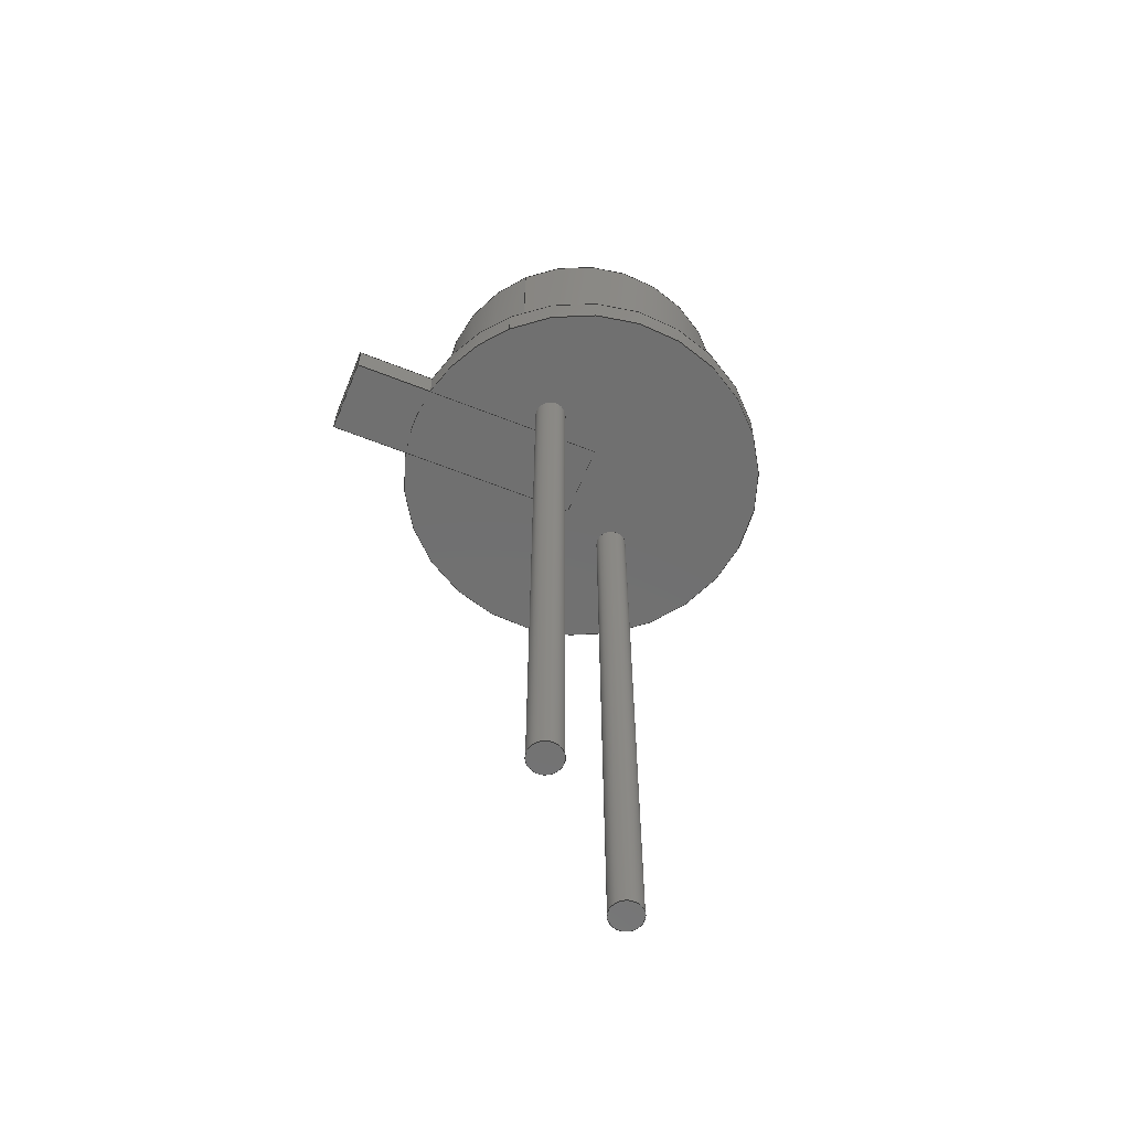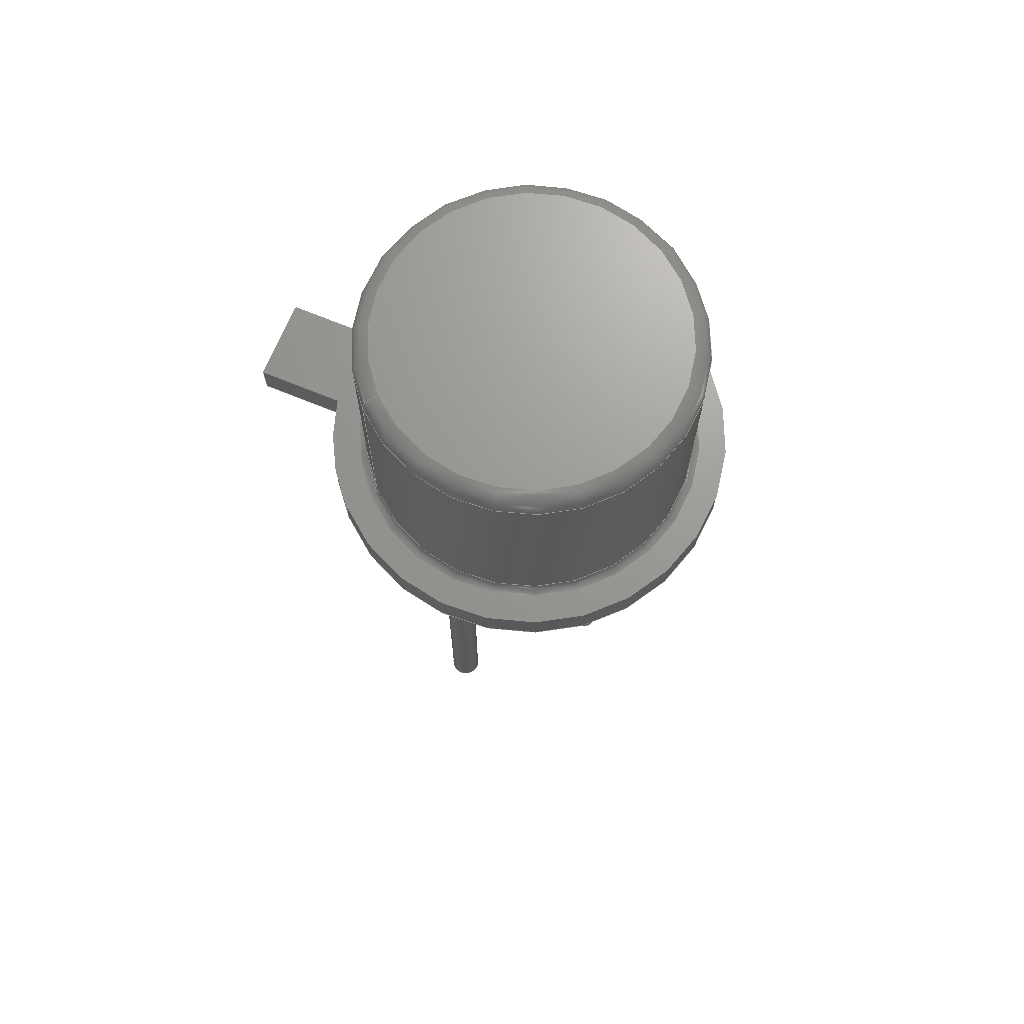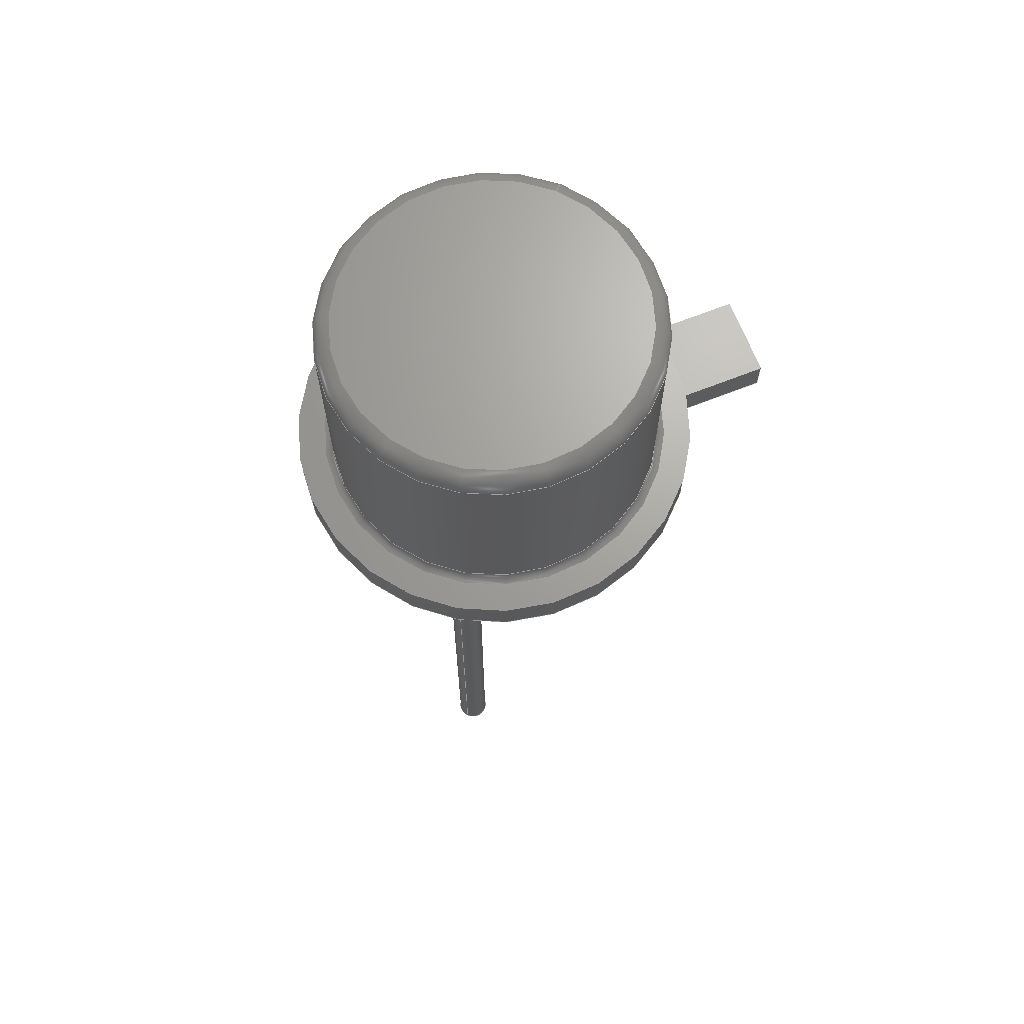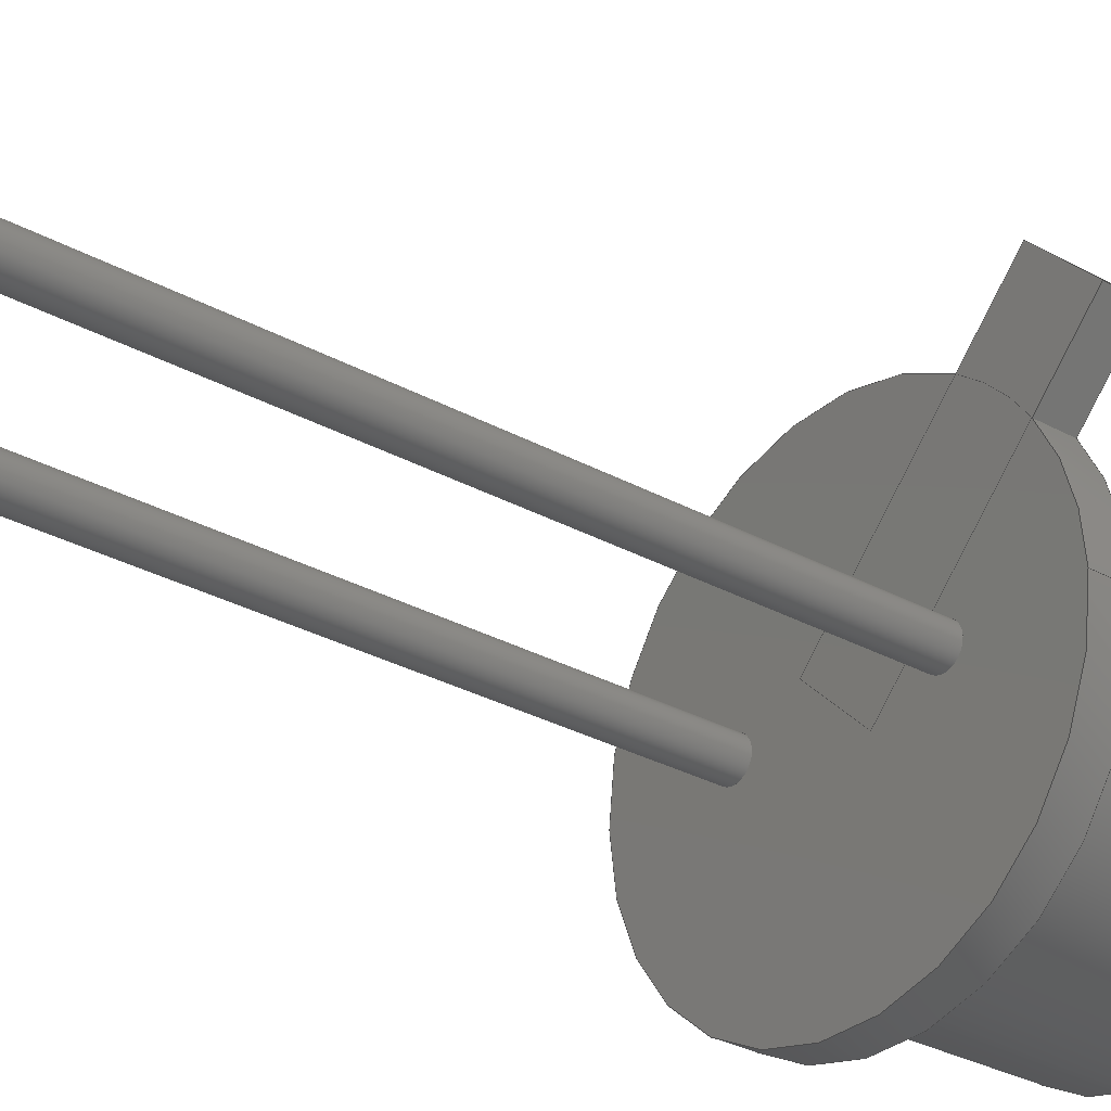
<metadata>
{"format":"step","ext":"step","renderer":"f3d","projection":"perspective","resolution":1024,"background":"white","views":[{"elev":-62.0,"azim":-66.9,"up":"+Z"},{"elev":69.6,"azim":-22.6,"up":"+Z"},{"elev":67.7,"azim":113.4,"up":"+Z"},{"elev":-30.0,"azim":-128.9,"up":"+Y"}]}
</metadata>
<code>
ISO-10303-21;
DATA;
#1=APPLICATION_PROTOCOL_DEFINITION('committee draft',  'automotive_design',1997,#2);
#2=APPLICATION_CONTEXT(  'core data for automotive mechanical design processes');
#3=SHAPE_DEFINITION_REPRESENTATION(#4,#10);
#4=PRODUCT_DEFINITION_SHAPE('','',#5);
#5=PRODUCT_DEFINITION('design','',#6,#9);
#6=PRODUCT_DEFINITION_FORMATION('','',#7);
#7=PRODUCT('TO-52-2','TO-52-2','',(#8));
#8=MECHANICAL_CONTEXT('',#2,'mechanical');
#9=PRODUCT_DEFINITION_CONTEXT('part definition',#2,'design');
#10=ADVANCED_BREP_SHAPE_REPRESENTATION('',(#11,#15),#315);
#11=AXIS2_PLACEMENT_3D('',#12,#13,#14);
#12=CARTESIAN_POINT('',(0,0,0));
#13=DIRECTION('',(0,0,1));
#14=DIRECTION('',(1,0,-0));
#15=MANIFOLD_SOLID_BREP('',#16);
#16=CLOSED_SHELL('',(#17,#46,#71,#91,#106,#119,#137,#145,#161,#183,    #210,#232,#250,#266,#283,#288,#293,#311));
#17=ADVANCED_FACE('',(#18),#43,.T.);
#18=FACE_BOUND('',#19,.T.);
#19=EDGE_LOOP('',(#20,#28,#35,#40));
#20=ORIENTED_EDGE('',*,*,#21,.T.);
#21=EDGE_CURVE('',#22,#24,#26,.T.);
#22=VERTEX_POINT('',#23);
#23=CARTESIAN_POINT('',(-2.018,2.468,5));
#24=VERTEX_POINT('',#25);
#25=CARTESIAN_POINT('',(-2.018,2.468,5.5));
#26=LINE('',#23,#27);
#27=VECTOR('',#13,1);
#28=ORIENTED_EDGE('',*,*,#29,.T.);
#29=EDGE_CURVE('',#24,#30,#32,.T.);
#30=VERTEX_POINT('',#31);
#31=CARTESIAN_POINT('',(-1.198,3.288,5.5));
#32=LINE('',#25,#33);
#33=VECTOR('',#34,1);
#34=DIRECTION('',(0.7071,0.7071,0));
#35=ORIENTED_EDGE('',*,*,#36,.F.);
#36=EDGE_CURVE('',#37,#30,#39,.T.);
#37=VERTEX_POINT('',#38);
#38=CARTESIAN_POINT('',(-1.198,3.288,5));
#39=LINE('',#38,#27);
#40=ORIENTED_EDGE('',*,*,#41,.F.);
#41=EDGE_CURVE('',#22,#37,#42,.T.);
#42=LINE('',#23,#33);
#43=PLANE('',#44);
#44=AXIS2_PLACEMENT_3D('',#23,#45,#34);
#45=DIRECTION('',(-0.7071,0.7071,0));
#46=ADVANCED_FACE('',(#47),#68,.T.);
#47=FACE_BOUND('',#48,.T.);
#48=EDGE_LOOP('',(#49,#56,#63,#67));
#49=ORIENTED_EDGE('',*,*,#50,.F.);
#50=EDGE_CURVE('',#51,#22,#53,.T.);
#51=VERTEX_POINT('',#52);
#52=CARTESIAN_POINT('',(-1.149,1.599,5));
#53=LINE('',#54,#55);
#54=CARTESIAN_POINT('',(0.8599,-0.4101,5));
#55=VECTOR('',#45,1);
#56=ORIENTED_EDGE('',*,*,#57,.T.);
#57=EDGE_CURVE('',#51,#58,#60,.T.);
#58=VERTEX_POINT('',#59);
#59=CARTESIAN_POINT('',(-1.149,1.599,5.5));
#60=LINE('',#52,#61);
#61=VECTOR('',#62,1);
#62=DIRECTION('',(0,4.441e-16,1));
#63=ORIENTED_EDGE('',*,*,#64,.T.);
#64=EDGE_CURVE('',#58,#24,#65,.T.);
#65=LINE('',#66,#55);
#66=CARTESIAN_POINT('',(0.8599,-0.4101,5.5));
#67=ORIENTED_EDGE('',*,*,#21,.F.);
#68=PLANE('',#69);
#69=AXIS2_PLACEMENT_3D('',#54,#70,#45);
#70=DIRECTION('',(-0.7071,-0.7071,0));
#71=ADVANCED_FACE('',(#72),#89,.F.);
#72=FACE_BOUND('',#73,.F.);
#73=EDGE_LOOP('',(#74,#80,#85,#35));
#74=ORIENTED_EDGE('',*,*,#75,.F.);
#75=EDGE_CURVE('',#76,#37,#78,.T.);
#76=VERTEX_POINT('',#77);
#77=CARTESIAN_POINT('',(-0.3291,2.419,5));
#78=LINE('',#79,#55);
#79=CARTESIAN_POINT('',(1.68,0.4101,5));
#80=ORIENTED_EDGE('',*,*,#81,.T.);
#81=EDGE_CURVE('',#76,#82,#84,.T.);
#82=VERTEX_POINT('',#83);
#83=CARTESIAN_POINT('',(-0.3291,2.419,5.5));
#84=LINE('',#77,#61);
#85=ORIENTED_EDGE('',*,*,#86,.T.);
#86=EDGE_CURVE('',#82,#30,#87,.T.);
#87=LINE('',#88,#55);
#88=CARTESIAN_POINT('',(1.68,0.4101,5.5));
#89=PLANE('',#90);
#90=AXIS2_PLACEMENT_3D('',#79,#70,#45);
#91=ADVANCED_FACE('',(#92),#102,.T.);
#92=FACE_BOUND('',#93,.T.);
#93=EDGE_LOOP('',(#94,#100,#101,#74));
#94=ORIENTED_EDGE('',*,*,#95,.T.);
#95=EDGE_CURVE('',#76,#51,#96,.T.);
#96=CIRCLE('',#97,2.9);
#97=AXIS2_PLACEMENT_3D('',#98,#62,#99);
#98=CARTESIAN_POINT('',(1.27,2.22e-15,5));
#99=DIRECTION('',(-1,3.828e-16,-1.7e-31));
#100=ORIENTED_EDGE('',*,*,#50,.T.);
#101=ORIENTED_EDGE('',*,*,#41,.T.);
#102=PLANE('',#103);
#103=AXIS2_PLACEMENT_3D('',#54,#104,#105);
#104=DIRECTION('',(0,0,-1));
#105=DIRECTION('',(-1,0,0));
#106=ADVANCED_FACE('',(#107),#117,.F.);
#107=FACE_BOUND('',#108,.F.);
#108=EDGE_LOOP('',(#109,#63,#28,#116));
#109=ORIENTED_EDGE('',*,*,#110,.T.);
#110=EDGE_CURVE('',#82,#58,#111,.T.);
#111=CIRCLE('',#112,2.9);
#112=AXIS2_PLACEMENT_3D('',#113,#114,#115);
#113=CARTESIAN_POINT('',(1.27,2.442e-15,5.5));
#114=DIRECTION('',(-2.19e-47,4.441e-16,1));
#115=DIRECTION('',(-1,4.211e-16,-1.87e-31));
#116=ORIENTED_EDGE('',*,*,#86,.F.);
#117=PLANE('',#118);
#118=AXIS2_PLACEMENT_3D('',#66,#104,#105);
#119=ADVANCED_FACE('',(#120),#136,.T.);
#120=FACE_BOUND('',#121,.T.);
#121=EDGE_LOOP('',(#122,#126,#133,#135));
#122=ORIENTED_EDGE('',*,*,#123,.T.);
#123=EDGE_CURVE('',#51,#124,#96,.T.);
#124=VERTEX_POINT('',#125);
#125=CARTESIAN_POINT('',(-1.63,3.331e-15,5));
#126=ORIENTED_EDGE('',*,*,#127,.T.);
#127=EDGE_CURVE('',#124,#128,#130,.T.);
#128=VERTEX_POINT('',#129);
#129=CARTESIAN_POINT('',(-1.63,3.664e-15,5.5));
#130=LINE('',#125,#131);
#131=VECTOR('',#132,1);
#132=DIRECTION('',(0,6.661e-16,1));
#133=ORIENTED_EDGE('',*,*,#134,.F.);
#134=EDGE_CURVE('',#58,#128,#111,.T.);
#135=ORIENTED_EDGE('',*,*,#57,.F.);
#136=CYLINDRICAL_SURFACE('',#97,2.9);
#137=ADVANCED_FACE('',(#138),#136,.T.);
#138=FACE_BOUND('',#139,.T.);
#139=EDGE_LOOP('',(#140,#141,#80,#143));
#140=ORIENTED_EDGE('',*,*,#127,.F.);
#141=ORIENTED_EDGE('',*,*,#142,.T.);
#142=EDGE_CURVE('',#124,#76,#96,.T.);
#143=ORIENTED_EDGE('',*,*,#144,.F.);
#144=EDGE_CURVE('',#128,#82,#111,.T.);
#145=ADVANCED_FACE('',(#146),#160,.F.);
#146=FACE_BOUND('',#147,.T.);
#147=EDGE_LOOP('',(#148,#149,#152,#158));
#148=ORIENTED_EDGE('',*,*,#95,.F.);
#149=ORIENTED_EDGE('',*,*,#150,.F.);
#150=EDGE_CURVE('',#151,#76,#78,.T.);
#151=VERTEX_POINT('',#79);
#152=ORIENTED_EDGE('',*,*,#153,.F.);
#153=EDGE_CURVE('',#154,#151,#155,.T.);
#154=VERTEX_POINT('',#54);
#155=LINE('',#54,#156);
#156=VECTOR('',#157,1);
#157=DIRECTION('',(0.7071,0.7071,0));
#158=ORIENTED_EDGE('',*,*,#159,.T.);
#159=EDGE_CURVE('',#154,#51,#53,.T.);
#160=PLANE('',#97);
#161=ADVANCED_FACE('',(#162),#180,.T.);
#162=FACE_BOUND('',#163,.T.);
#163=EDGE_LOOP('',(#164,#171,#109,#172,#173,#174));
#164=ORIENTED_EDGE('',*,*,#165,.F.);
#165=EDGE_CURVE('',#128,#166,#168,.T.);
#166=VERTEX_POINT('',#167);
#167=CARTESIAN_POINT('',(-1.247,3.666e-15,    5.503));
#168=LINE('',#129,#169);
#169=VECTOR('',#170,1);
#170=DIRECTION('',(1,5.255e-18,    0.007888));
#171=ORIENTED_EDGE('',*,*,#144,.T.);
#172=ORIENTED_EDGE('',*,*,#134,.T.);
#173=ORIENTED_EDGE('',*,*,#165,.T.);
#174=ORIENTED_EDGE('',*,*,#175,.F.);
#175=EDGE_CURVE('',#166,#166,#176,.T.);
#176=CIRCLE('',#177,2.517);
#177=AXIS2_PLACEMENT_3D('',#178,#62,#179);
#178=CARTESIAN_POINT('',(1.27,2.444e-15,5.503));
#179=DIRECTION('',(-1,4.855e-16,-2.156e-31));
#180=CONICAL_SURFACE('',#181,2.9,1.563);
#181=AXIS2_PLACEMENT_3D('',#113,#182,#115);
#182=DIRECTION('',(0,-4.441e-16,-1));
#183=ADVANCED_FACE('',(#184,#191,#201),#160,.F.);
#184=FACE_BOUND('',#185,.T.);
#185=EDGE_LOOP('',(#186,#187,#188,#189,#190));
#186=ORIENTED_EDGE('',*,*,#142,.F.);
#187=ORIENTED_EDGE('',*,*,#123,.F.);
#188=ORIENTED_EDGE('',*,*,#159,.F.);
#189=ORIENTED_EDGE('',*,*,#153,.T.);
#190=ORIENTED_EDGE('',*,*,#150,.T.);
#191=FACE_BOUND('',#192,.T.);
#192=EDGE_LOOP('',(#193));
#193=ORIENTED_EDGE('',*,*,#194,.T.);
#194=EDGE_CURVE('',#195,#195,#197,.T.);
#195=VERTEX_POINT('',#196);
#196=CARTESIAN_POINT('',(2.78,0,5));
#197=CIRCLE('',#198,0.24);
#198=AXIS2_PLACEMENT_3D('',#199,#13,#200);
#199=CARTESIAN_POINT('',(2.54,0,5));
#200=DIRECTION('',(1,0,0));
#201=FACE_BOUND('',#202,.T.);
#202=EDGE_LOOP('',(#203));
#203=ORIENTED_EDGE('',*,*,#204,.T.);
#204=EDGE_CURVE('',#205,#205,#207,.T.);
#205=VERTEX_POINT('',#206);
#206=CARTESIAN_POINT('',(0.24,0,5));
#207=CIRCLE('',#208,0.24);
#208=AXIS2_PLACEMENT_3D('',#209,#13,#200);
#209=CARTESIAN_POINT('',(0,0,5));
#210=ADVANCED_FACE('',(#211),#229,.T.);
#211=FACE_BOUND('',#212,.T.);
#212=EDGE_LOOP('',(#213,#214,#222,#228));
#213=ORIENTED_EDGE('',*,*,#175,.T.);
#214=ORIENTED_EDGE('',*,*,#215,.T.);
#215=EDGE_CURVE('',#166,#216,#218,.T.);
#216=VERTEX_POINT('',#217);
#217=CARTESIAN_POINT('',(-1.13,3.744e-15,5.621));
#218=CIRCLE('',#219,0.1176);
#219=AXIS2_PLACEMENT_3D('',#220,#221,#200);
#220=CARTESIAN_POINT('',(-1.248,3.744e-15,    5.621));
#221=DIRECTION('',(0,-1,6.661e-16));
#222=ORIENTED_EDGE('',*,*,#223,.F.);
#223=EDGE_CURVE('',#216,#216,#224,.T.);
#224=CIRCLE('',#225,2.4);
#225=AXIS2_PLACEMENT_3D('',#226,#62,#227);
#226=CARTESIAN_POINT('',(1.27,2.496e-15,5.621));
#227=DIRECTION('',(-1,5.2e-16,-2.309e-31));
#228=ORIENTED_EDGE('',*,*,#215,.F.);
#229=SURFACE_OF_REVOLUTION('',#218,#230);
#230=AXIS1_PLACEMENT('',#231,#62);
#231=CARTESIAN_POINT('',(1.27,1.133e-15,2.551));
#232=ADVANCED_FACE('',(#233),#249,.T.);
#233=FACE_BOUND('',#234,.T.);
#234=EDGE_LOOP('',(#235,#236,#243,#248));
#235=ORIENTED_EDGE('',*,*,#194,.F.);
#236=ORIENTED_EDGE('',*,*,#237,.T.);
#237=EDGE_CURVE('',#195,#238,#240,.T.);
#238=VERTEX_POINT('',#239);
#239=CARTESIAN_POINT('',(2.78,0,-5));
#240=LINE('',#196,#241);
#241=VECTOR('',#242,1);
#242=DIRECTION('',(-0,-0,-1));
#243=ORIENTED_EDGE('',*,*,#244,.T.);
#244=EDGE_CURVE('',#238,#238,#245,.T.);
#245=CIRCLE('',#246,0.24);
#246=AXIS2_PLACEMENT_3D('',#247,#13,#200);
#247=CARTESIAN_POINT('',(2.54,0,-5));
#248=ORIENTED_EDGE('',*,*,#237,.F.);
#249=CYLINDRICAL_SURFACE('',#198,0.24);
#250=ADVANCED_FACE('',(#251),#265,.T.);
#251=FACE_BOUND('',#252,.T.);
#252=EDGE_LOOP('',(#253,#254,#259,#264));
#253=ORIENTED_EDGE('',*,*,#204,.F.);
#254=ORIENTED_EDGE('',*,*,#255,.T.);
#255=EDGE_CURVE('',#205,#256,#258,.T.);
#256=VERTEX_POINT('',#257);
#257=CARTESIAN_POINT('',(0.24,0,-5));
#258=LINE('',#206,#241);
#259=ORIENTED_EDGE('',*,*,#260,.T.);
#260=EDGE_CURVE('',#256,#256,#261,.T.);
#261=CIRCLE('',#262,0.24);
#262=AXIS2_PLACEMENT_3D('',#263,#13,#200);
#263=CARTESIAN_POINT('',(0,0,-5));
#264=ORIENTED_EDGE('',*,*,#255,.F.);
#265=CYLINDRICAL_SURFACE('',#208,0.24);
#266=ADVANCED_FACE('',(#267),#282,.T.);
#267=FACE_BOUND('',#268,.T.);
#268=EDGE_LOOP('',(#269,#270,#275,#281));
#269=ORIENTED_EDGE('',*,*,#223,.T.);
#270=ORIENTED_EDGE('',*,*,#271,.T.);
#271=EDGE_CURVE('',#216,#272,#274,.T.);
#272=VERTEX_POINT('',#273);
#273=CARTESIAN_POINT('',(-1.13,5.703e-15,8.562));
#274=LINE('',#217,#131);
#275=ORIENTED_EDGE('',*,*,#276,.F.);
#276=EDGE_CURVE('',#272,#272,#277,.T.);
#277=CIRCLE('',#278,2.4);
#278=AXIS2_PLACEMENT_3D('',#279,#62,#280);
#279=CARTESIAN_POINT('',(1.27,3.802e-15,8.562));
#280=DIRECTION('',(-1,7.921e-16,-3.518e-31));
#281=ORIENTED_EDGE('',*,*,#271,.F.);
#282=CYLINDRICAL_SURFACE('',#225,2.4);
#283=ADVANCED_FACE('',(#284),#286,.T.);
#284=FACE_BOUND('',#285,.F.);
#285=EDGE_LOOP('',(#243));
#286=PLANE('',#287);
#287=AXIS2_PLACEMENT_3D('',#239,#104,#105);
#288=ADVANCED_FACE('',(#289),#291,.T.);
#289=FACE_BOUND('',#290,.F.);
#290=EDGE_LOOP('',(#259));
#291=PLANE('',#292);
#292=AXIS2_PLACEMENT_3D('',#257,#104,#105);
#293=ADVANCED_FACE('',(#294),#310,.F.);
#294=FACE_BOUND('',#295,.F.);
#295=EDGE_LOOP('',(#296,#304,#275,#309));
#296=ORIENTED_EDGE('',*,*,#297,.T.);
#297=EDGE_CURVE('',#298,#298,#300,.T.);
#298=VERTEX_POINT('',#299);
#299=CARTESIAN_POINT('',(-0.8916,5.862e-15,8.8));
#300=CIRCLE('',#301,2.162);
#301=AXIS2_PLACEMENT_3D('',#302,#62,#303);
#302=CARTESIAN_POINT('',(1.27,3.908e-15,8.8));
#303=DIRECTION('',(-1,9.04e-16,-4.014e-31));
#304=ORIENTED_EDGE('',*,*,#305,.T.);
#305=EDGE_CURVE('',#298,#272,#306,.T.);
#306=CIRCLE('',#307,0.2384);
#307=AXIS2_PLACEMENT_3D('',#308,#221,#200);
#308=CARTESIAN_POINT('',(-0.8916,5.703e-15,    8.562));
#309=ORIENTED_EDGE('',*,*,#305,.F.);
#310=SURFACE_OF_REVOLUTION('',#306,#230);
#311=ADVANCED_FACE('',(#312),#314,.T.);
#312=FACE_BOUND('',#313,.T.);
#313=EDGE_LOOP('',(#296));
#314=PLANE('',#301);
#315=( GEOMETRIC_REPRESENTATION_CONTEXT(3) GLOBAL_UNCERTAINTY_ASSIGNED_CONTEXT((#319)) GLOBAL_UNIT_ASSIGNED_CONTEXT((#316,#317,#318)) REPRESENTATION_CONTEXT('Context #1',  '3D Context with UNIT and UNCERTAINTY') );
#316=( LENGTH_UNIT() NAMED_UNIT(*) SI_UNIT(.MILLI.,.METRE.) );
#317=( NAMED_UNIT(*) PLANE_ANGLE_UNIT() SI_UNIT($,.RADIAN.) );
#318=( NAMED_UNIT(*) SI_UNIT($,.STERADIAN.) SOLID_ANGLE_UNIT() );
#319=UNCERTAINTY_MEASURE_WITH_UNIT(LENGTH_MEASURE(1e-07),#316,  'distance_accuracy_value','confusion accuracy');
#320=PRODUCT_TYPE('part',$,(#7));
#321=MECHANICAL_DESIGN_GEOMETRIC_PRESENTATION_REPRESENTATION('',(#322,    #330,#331,#332,#333,#334,#335,#336,#337,#338,#339,#340,#348,#349,    #350,#351,#352,#353),#315);
#322=STYLED_ITEM('color',(#323),#17);
#323=PRESENTATION_STYLE_ASSIGNMENT((#324));
#324=SURFACE_STYLE_USAGE(.BOTH.,#325);
#325=SURFACE_SIDE_STYLE('',(#326));
#326=SURFACE_STYLE_FILL_AREA(#327);
#327=FILL_AREA_STYLE('',(#328));
#328=FILL_AREA_STYLE_COLOUR('',#329);
#329=COLOUR_RGB('',0.4,0.4,0.4);
#330=STYLED_ITEM('color',(#323),#46);
#331=STYLED_ITEM('color',(#323),#71);
#332=STYLED_ITEM('color',(#323),#91);
#333=STYLED_ITEM('color',(#323),#106);
#334=STYLED_ITEM('color',(#323),#119);
#335=STYLED_ITEM('color',(#323),#137);
#336=STYLED_ITEM('color',(#323),#145);
#337=STYLED_ITEM('color',(#323),#161);
#338=STYLED_ITEM('color',(#323),#183);
#339=STYLED_ITEM('color',(#323),#210);
#340=STYLED_ITEM('color',(#341),#232);
#341=PRESENTATION_STYLE_ASSIGNMENT((#342));
#342=SURFACE_STYLE_USAGE(.BOTH.,#343);
#343=SURFACE_SIDE_STYLE('',(#344));
#344=SURFACE_STYLE_FILL_AREA(#345);
#345=FILL_AREA_STYLE('',(#346));
#346=FILL_AREA_STYLE_COLOUR('',#347);
#347=COLOUR_RGB('',0.859,0.738,0.496);
#348=STYLED_ITEM('color',(#341),#250);
#349=STYLED_ITEM('color',(#323),#266);
#350=STYLED_ITEM('color',(#341),#283);
#351=STYLED_ITEM('color',(#341),#288);
#352=STYLED_ITEM('color',(#323),#293);
#353=STYLED_ITEM('color',(#323),#311);
ENDSEC;
END-ISO-10303-21;


</code>
